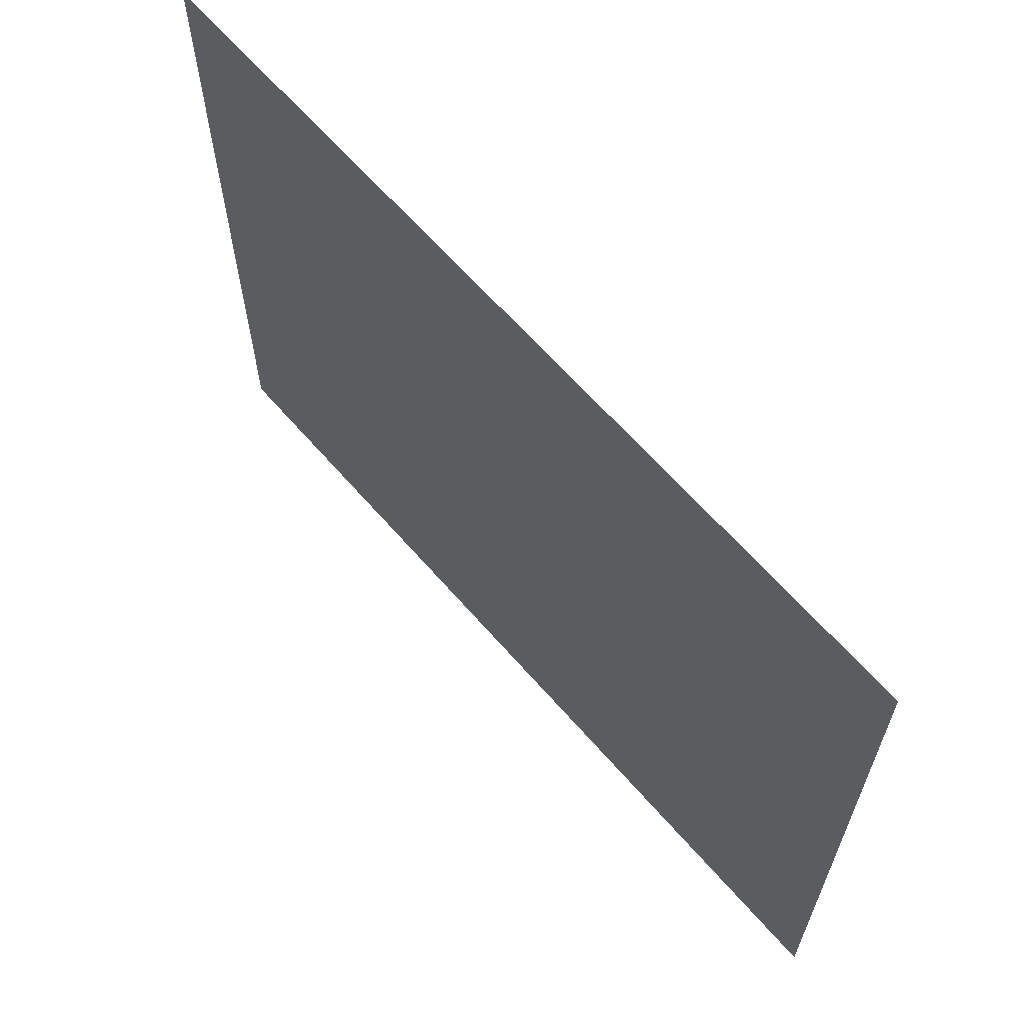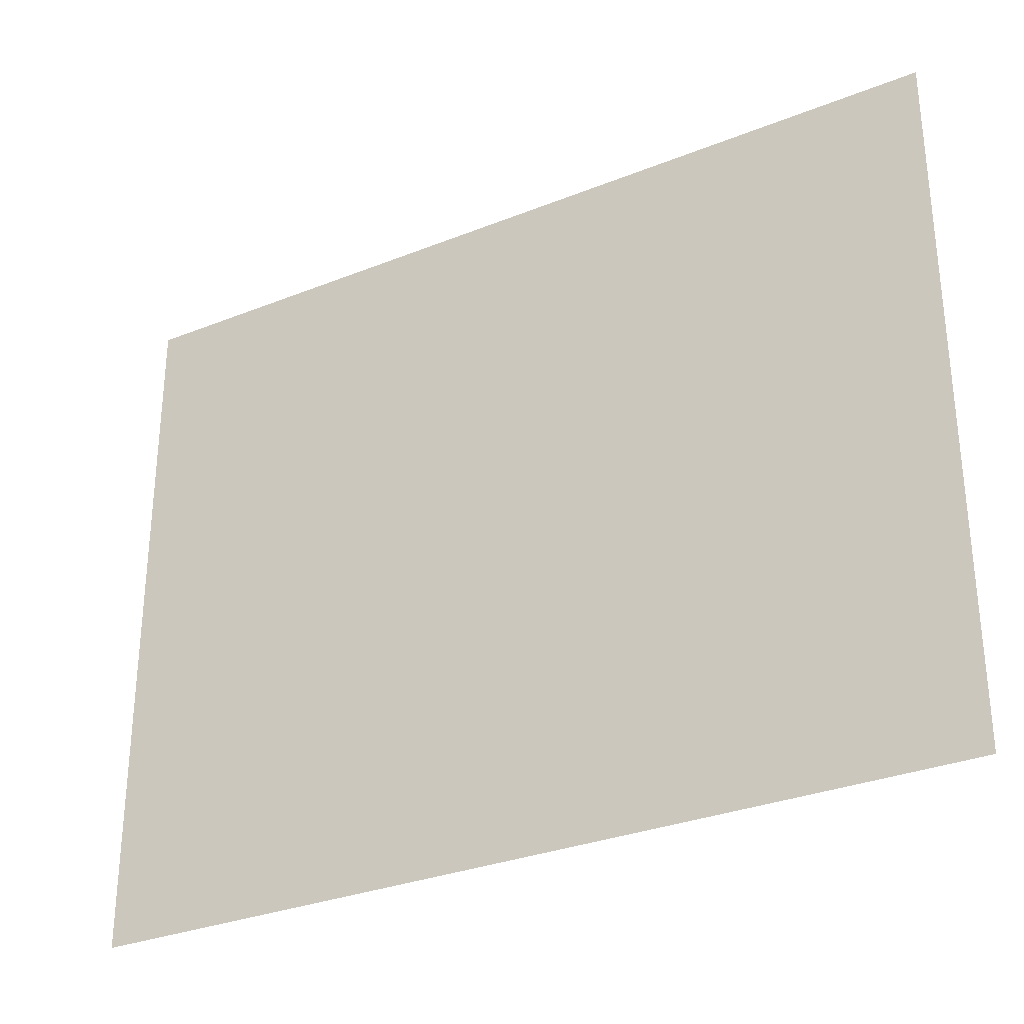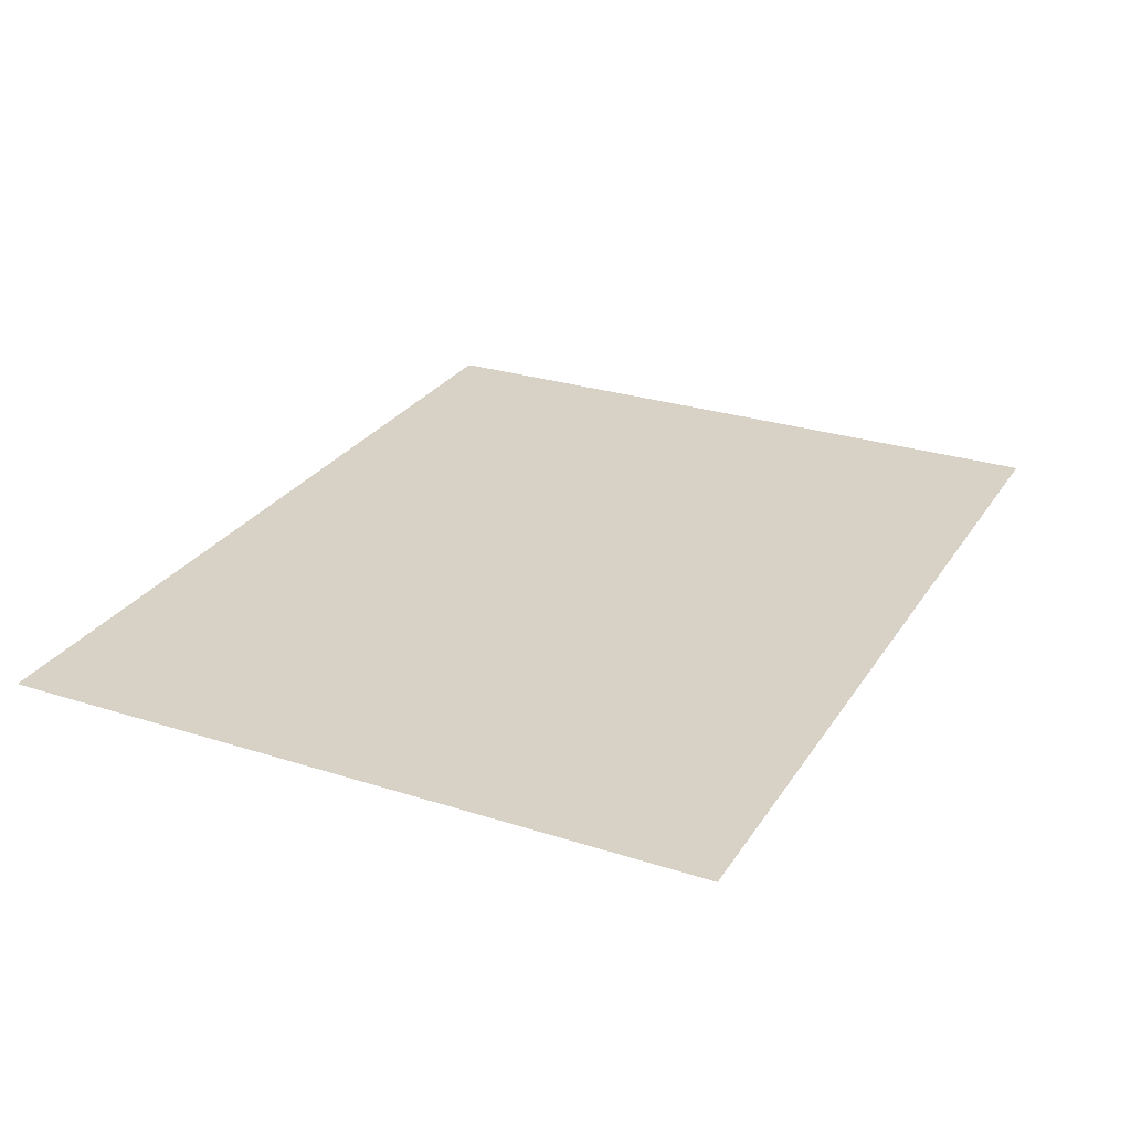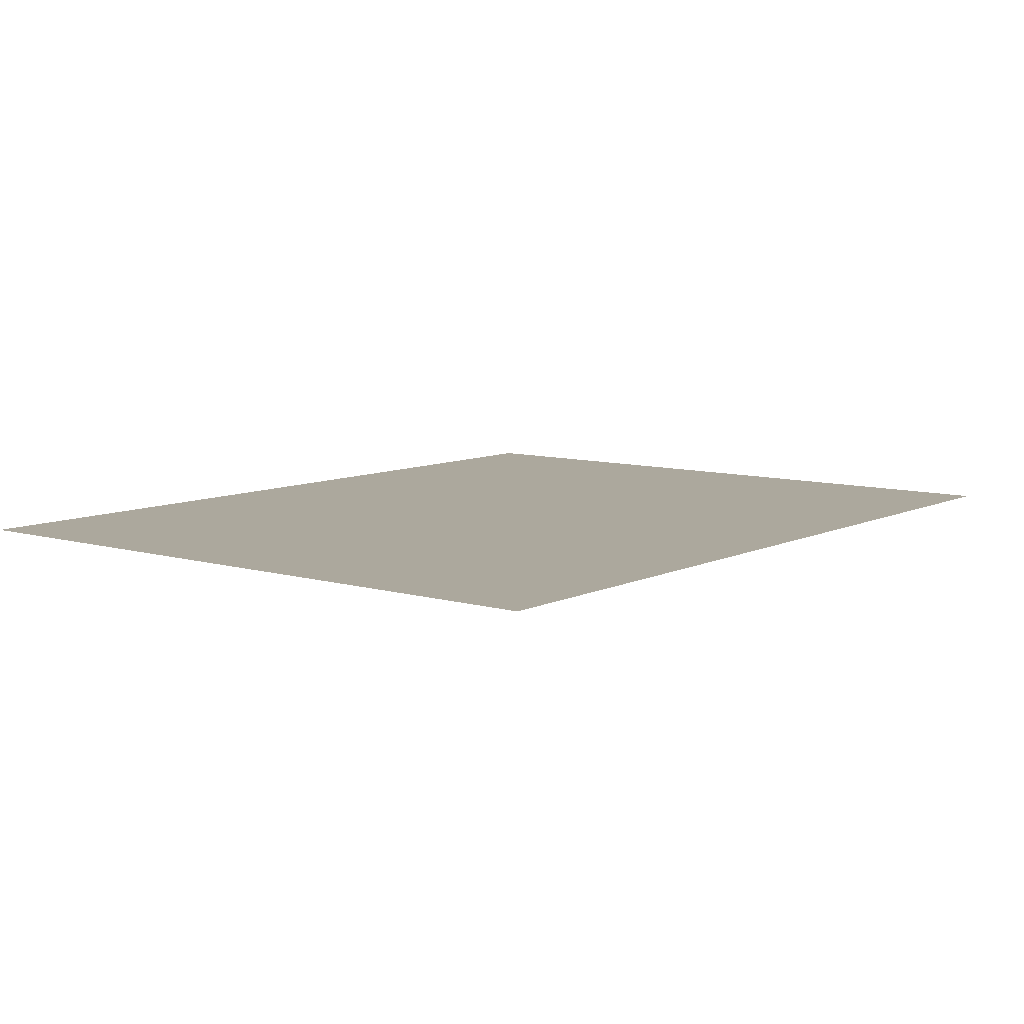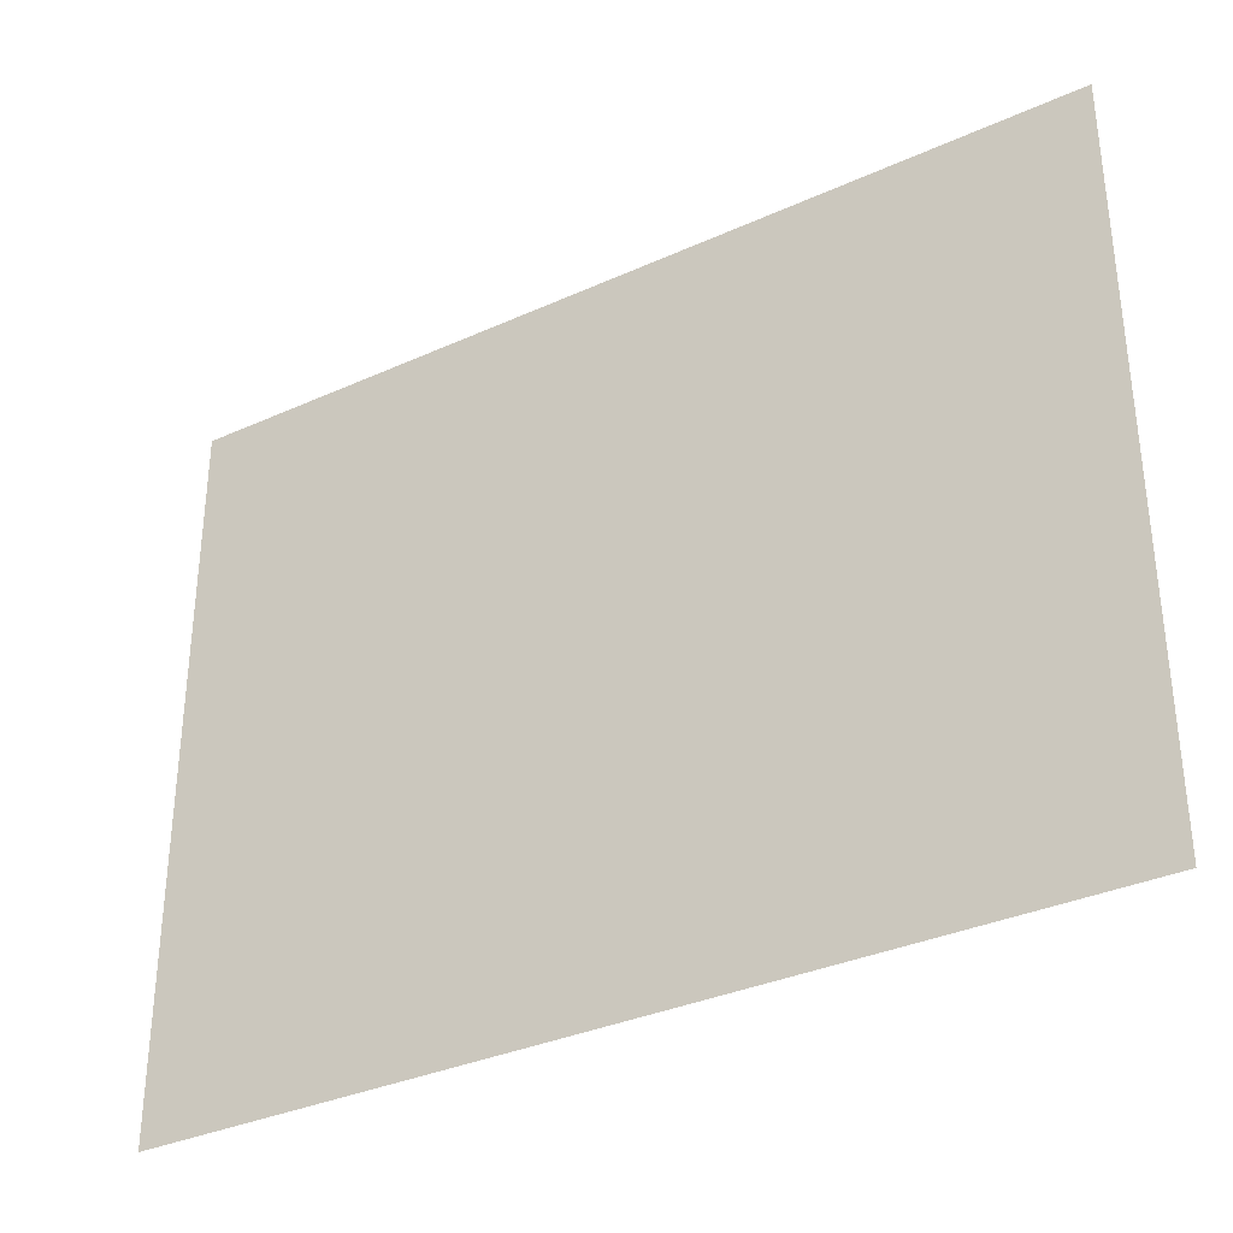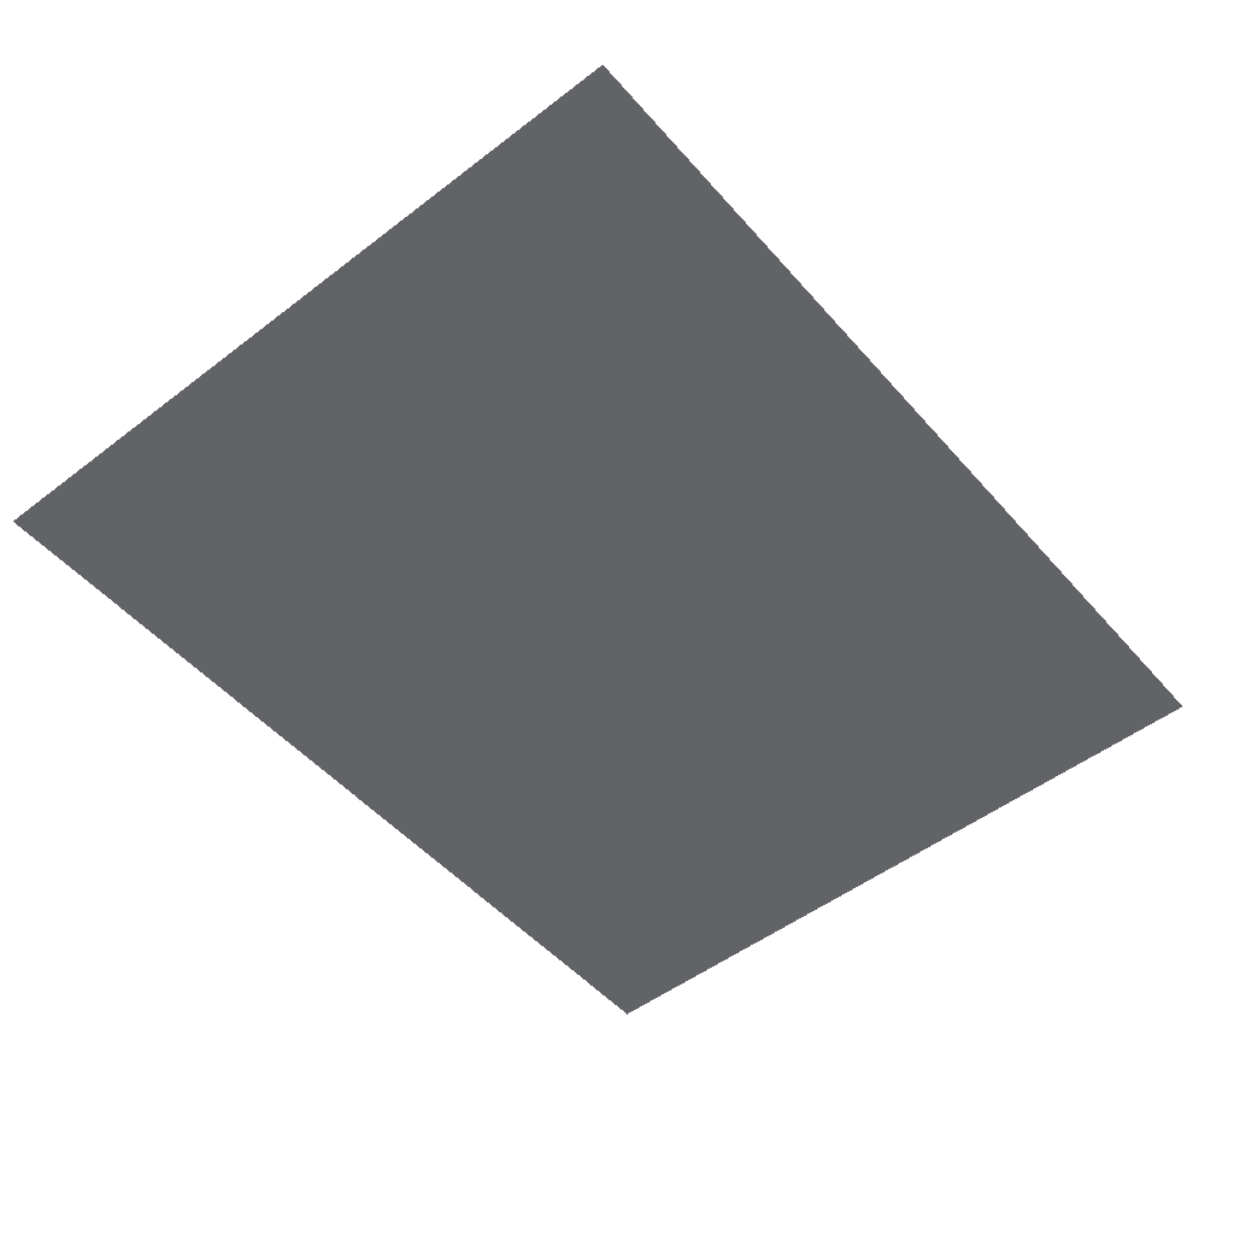
<metadata>
{"format":"obj","ext":"obj","renderer":"f3d","projection":"perspective","resolution":1024,"background":"white","views":[{"elev":63.6,"azim":-130.9,"up":"+Y"},{"elev":-30.7,"azim":30.0,"up":"+Y"},{"elev":27.4,"azim":116.2,"up":"+Z"},{"elev":8.6,"azim":128.2,"up":"+Z"},{"elev":-34.1,"azim":31.5,"up":"+Y"},{"elev":-50.8,"azim":-50.2,"up":"+Z"}]}
</metadata>
<code>
v 0 -2 0
v -1 -2 0
v -1 -1 0
v 0 -1 0
v -2 -2 0
v -2 -1 0
v -3 -2 0
v -3 -1 0
v -4 -2 0
v -5 -2 0
v -5 -1 0
v -4 -1 0
v 0 -3 0
v -1 -3 0
v -4 -3 0
v -5 -3 0
v 0 -4 0
v -1 -4 0
v -2 -4 0
v -2 -3 0
v -3 -4 0
v -3 -3 0
v -4 -4 0
v -5 -4 0
v -1 0 0
v 0 0 0
v -2 0 0
v -3 0 0
v -4 0 0
v -5 0 0
g mesh_0001
f 1 2 3 4
f 2 5 6 3
f 5 7 8 6
f 9 10 11 12
f 13 14 2 1
f 15 16 10 9
f 17 18 14 13
f 18 19 20 14
f 19 21 22 20
f 21 23 15 22
f 23 24 16 15
g mesh_0002
f 4 3 25 26
f 3 6 27 25
f 6 8 28 27
f 8 12 29 28
f 12 11 30 29
f 1 2 3 4
f 2 5 6 3
f 5 7 8 6
f 7 9 12 8
f 9 10 11 12
f 13 14 2 1
f 14 20 5 2
f 20 22 7 5
f 22 15 9 7
f 15 16 10 9
f 17 18 14 13
f 18 19 20 14
f 19 21 22 20
f 21 23 15 22
f 23 24 16 15
g mesh_0003
f 1 2 3 4
f 2 5 6 3
f 5 7 8 6
f 7 9 12 8
f 9 10 11 12
f 20 22 7 5
f 22 15 9 7
f 15 16 10 9
f 18 19 20 14
f 19 21 22 20
f 21 23 15 22
g mesh_0004
f 4 3 25 26
f 6 8 28 27
f 8 12 29 28
f 18 19 20 14
f 19 21 22 20
f 21 23 15 22

</code>
